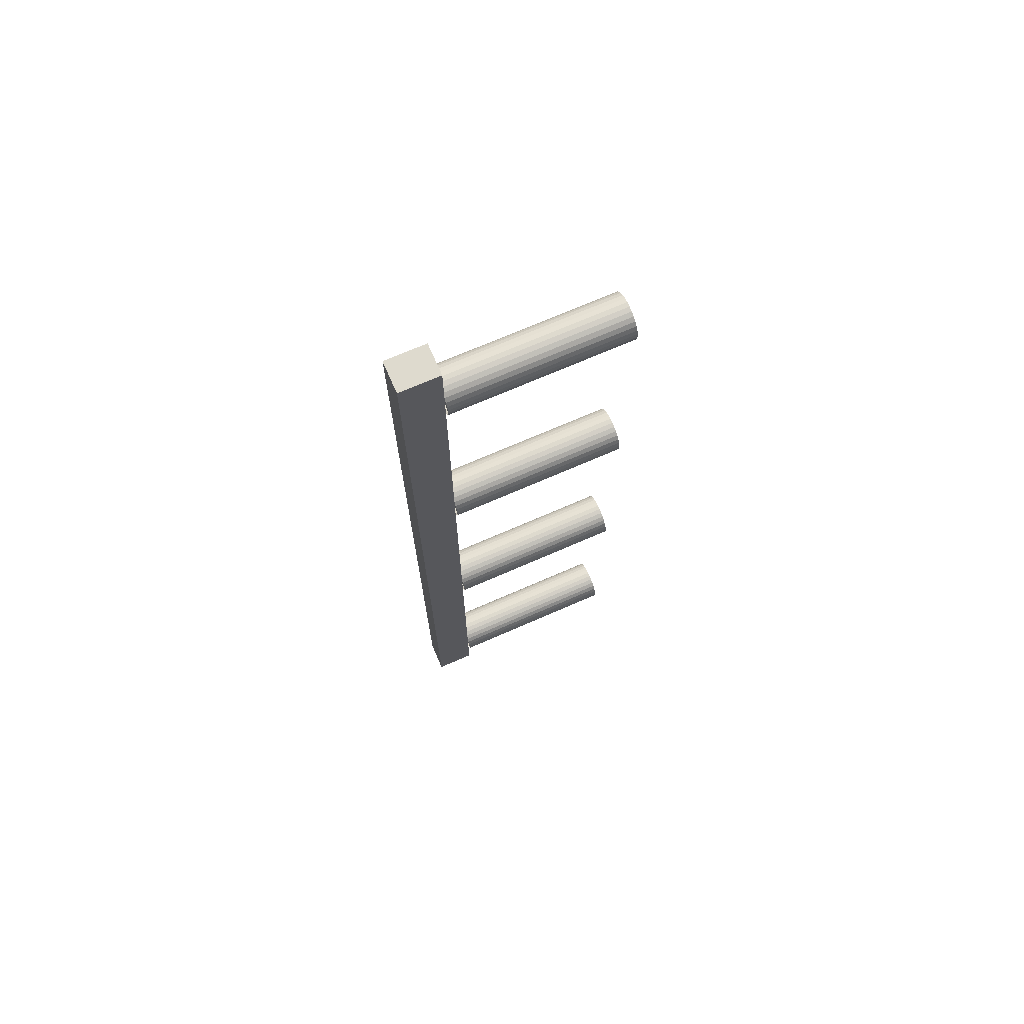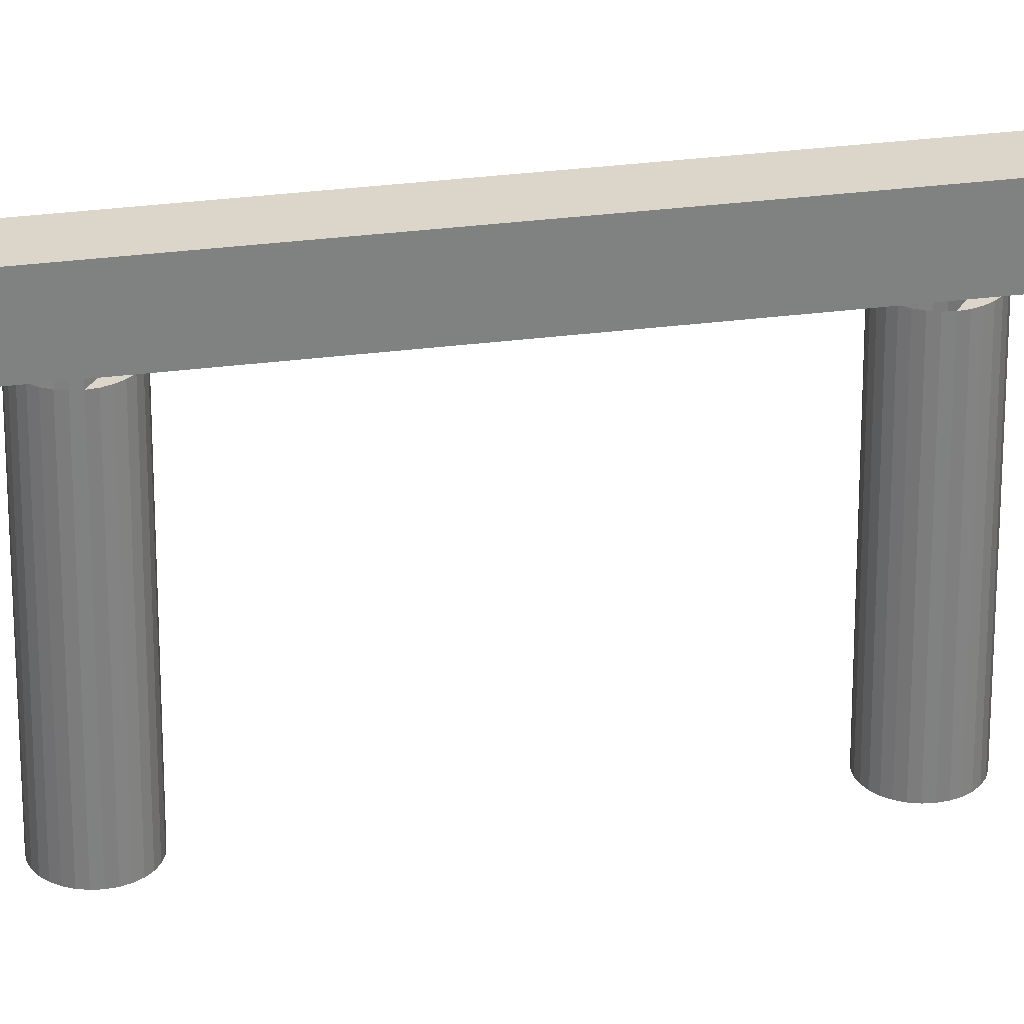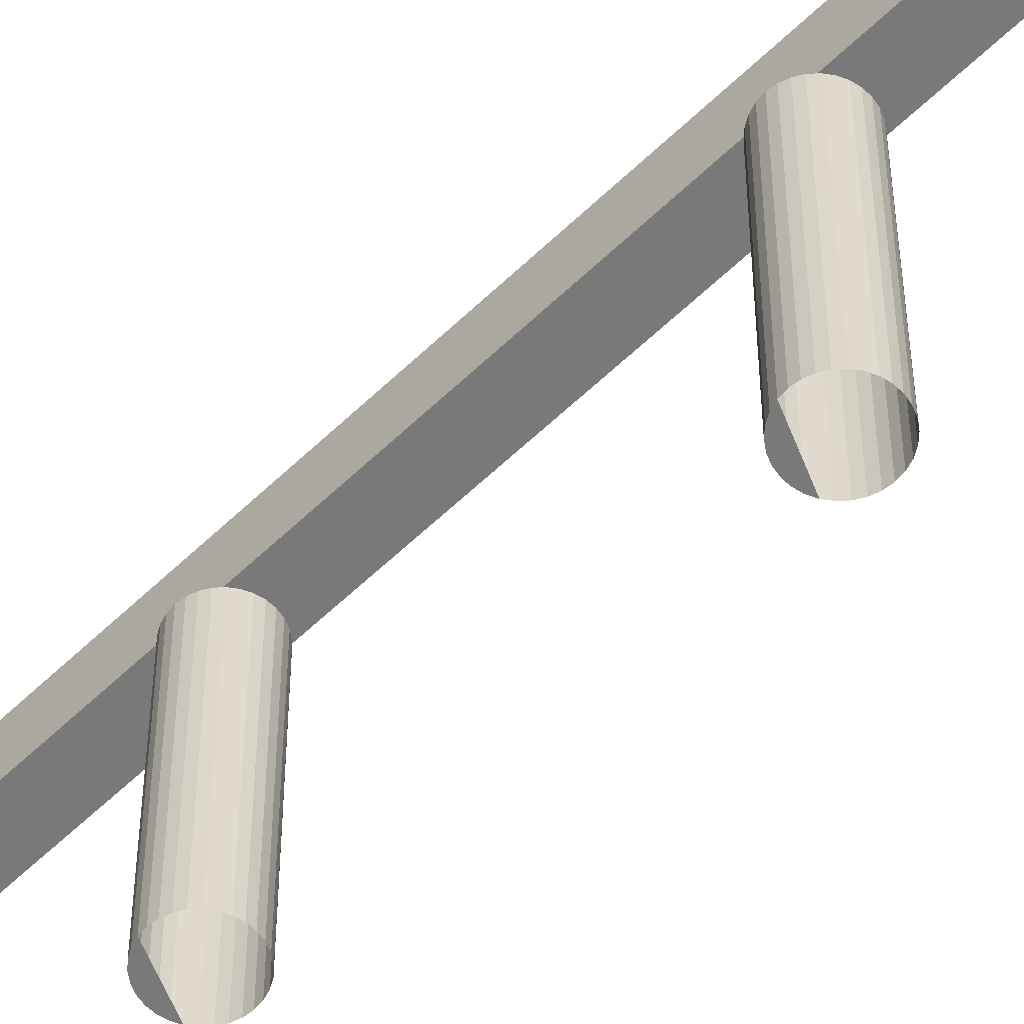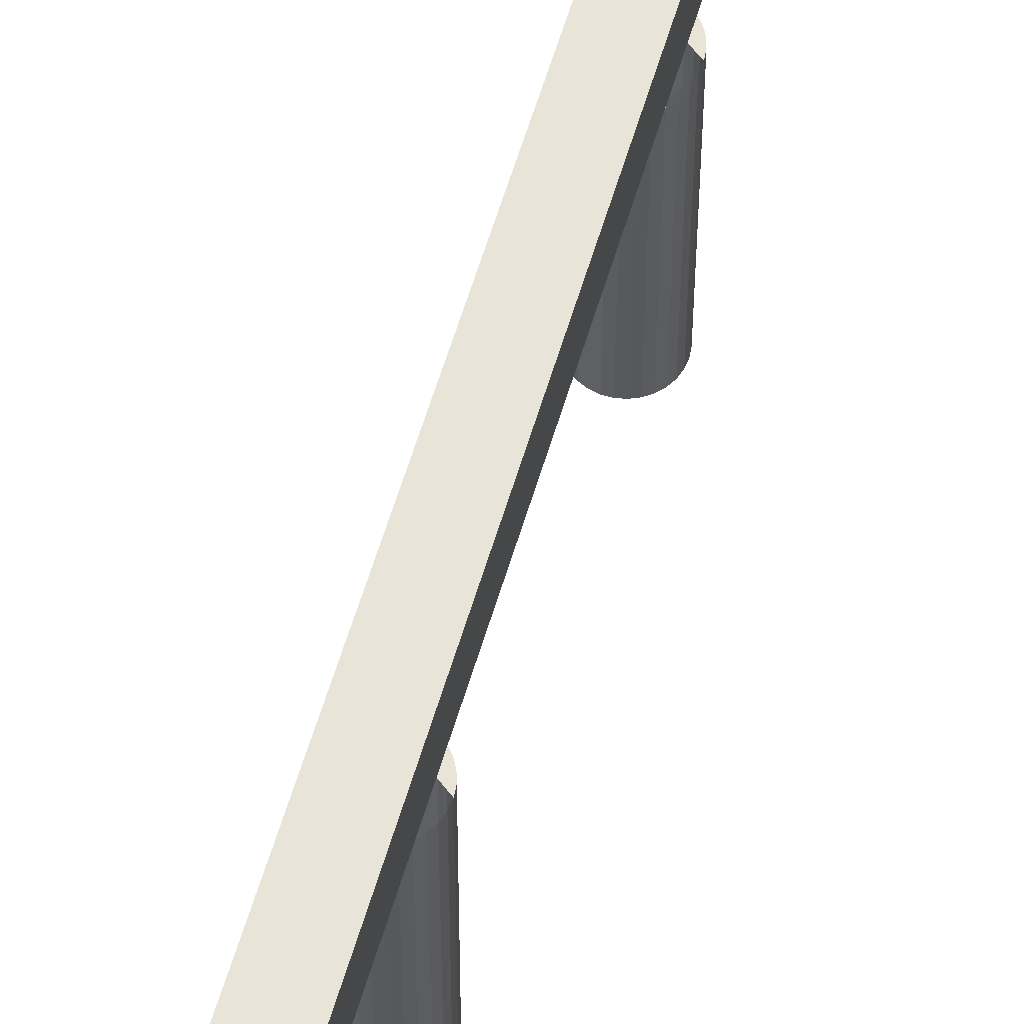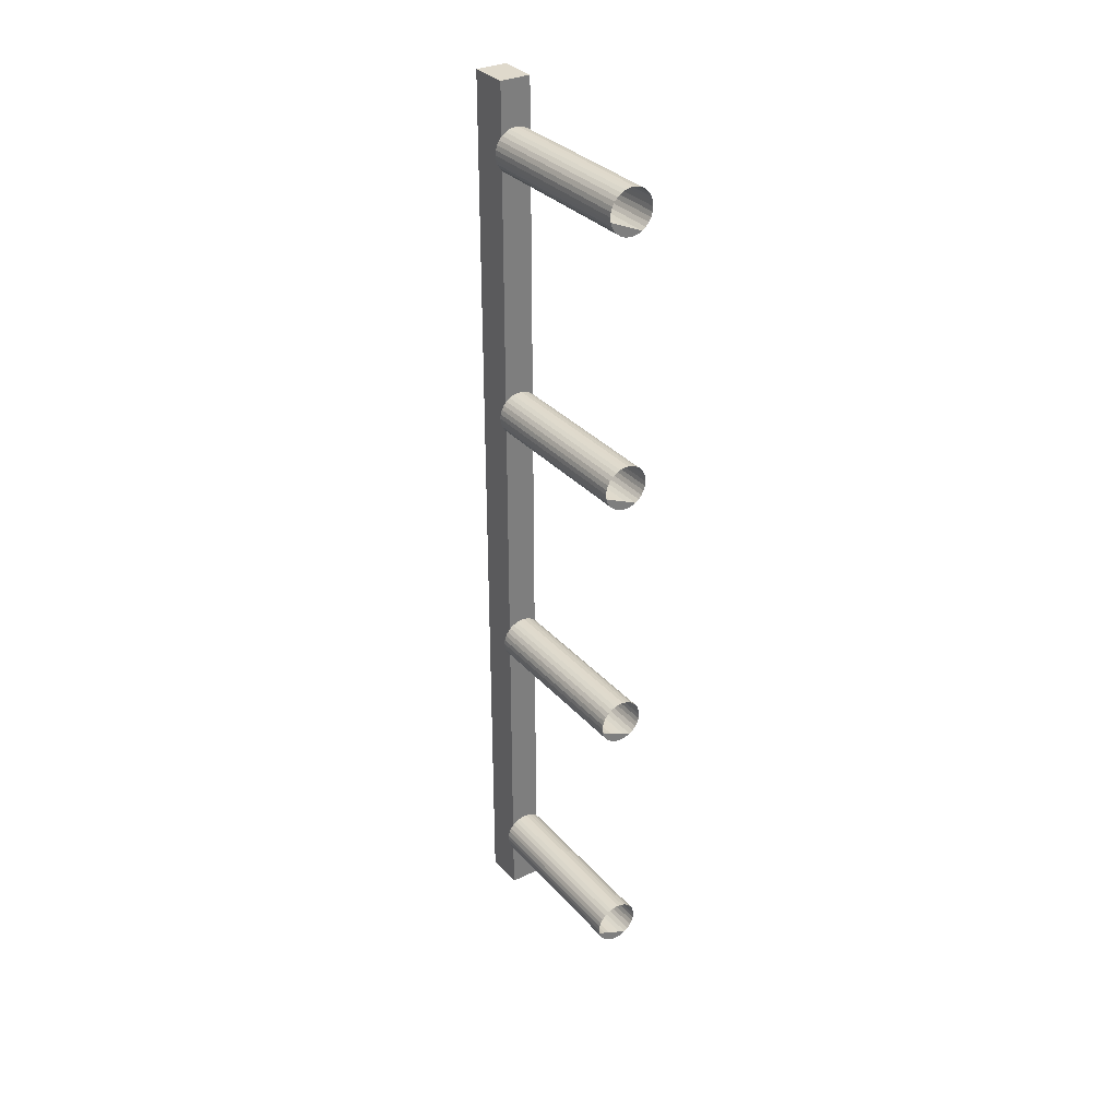
<metadata>
{"format":"obj","ext":"obj","renderer":"f3d","projection":"perspective","resolution":1024,"background":"white","views":[{"elev":71.1,"azim":66.4,"up":"+Y"},{"elev":30.1,"azim":79.3,"up":"+Z"},{"elev":-57.8,"azim":135.1,"up":"+Z"},{"elev":60.3,"azim":16.6,"up":"+Z"},{"elev":32.3,"azim":145.9,"up":"+Y"}]}
</metadata>
<code>
g default
v 0.05528 -0.8972 0.1927
v 0.05528 -0.8972 -0.2073
v 0.05419 -0.8868 0.1927
v 0.05419 -0.8868 -0.2073
v 0.05096 -0.8769 0.1927
v 0.05096 -0.8769 -0.2073
v 0.04573 -0.8678 0.1927
v 0.04573 -0.8678 -0.2073
v 0.03873 -0.8601 0.1927
v 0.03873 -0.8601 -0.2073
v 0.03028 -0.8539 0.1927
v 0.03028 -0.8539 -0.2073
v 0.02073 -0.8497 0.1927
v 0.02073 -0.8497 -0.2073
v 0.01051 -0.8475 0.1927
v 0.01051 -0.8475 -0.2073
v 5.2e-05 -0.8475 0.1927
v 5.2e-05 -0.8475 -0.2073
v -0.01017 -0.8497 0.1927
v -0.01017 -0.8497 -0.2073
v -0.01972 -0.8539 0.1927
v -0.01972 -0.8539 -0.2073
v -0.02818 -0.8601 0.1927
v -0.02818 -0.8601 -0.2073
v -0.03517 -0.8678 0.1927
v -0.03517 -0.8678 -0.2073
v -0.0404 -0.8769 0.1927
v -0.0404 -0.8769 -0.2073
v -0.04363 -0.8868 0.1927
v -0.04363 -0.8868 -0.2073
v -0.04472 -0.8972 0.1927
v -0.04472 -0.8972 -0.2073
v -0.04363 -0.9076 0.1927
v -0.04363 -0.9076 -0.2073
v -0.0404 -0.9176 0.1927
v -0.0404 -0.9176 -0.2073
v -0.03517 -0.9266 0.1927
v -0.03517 -0.9266 -0.2073
v -0.02818 -0.9344 0.1927
v -0.02818 -0.9344 -0.2073
v -0.01972 -0.9405 0.1927
v -0.01972 -0.9405 -0.2073
v -0.01017 -0.9448 0.1927
v -0.01017 -0.9448 -0.2073
v 5.2e-05 -0.947 0.1927
v 5.2e-05 -0.947 -0.2073
v 0.01051 -0.947 0.1927
v 0.01051 -0.947 -0.2073
v 0.02073 -0.9448 0.1927
v 0.02073 -0.9448 -0.2073
v 0.03028 -0.9405 0.1927
v 0.03028 -0.9405 -0.2073
v 0.03873 -0.9344 0.1927
v 0.03873 -0.9344 -0.2073
v 0.04573 -0.9266 0.1927
v 0.04573 -0.9266 -0.2073
v 0.05096 -0.9176 0.1927
v 0.05096 -0.9176 -0.2073
v 0.05419 -0.9076 0.1927
v 0.05419 -0.9076 -0.2073
v 0.05528 -0.2972 0.1927
v 0.05528 -0.2972 -0.2073
v 0.05419 -0.2868 0.1927
v 0.05419 -0.2868 -0.2073
v 0.05096 -0.2769 0.1927
v 0.05096 -0.2769 -0.2073
v 0.04573 -0.2678 0.1927
v 0.04573 -0.2678 -0.2073
v 0.03873 -0.2601 0.1927
v 0.03873 -0.2601 -0.2073
v 0.03028 -0.2539 0.1927
v 0.03028 -0.2539 -0.2073
v 0.02073 -0.2497 0.1927
v 0.02073 -0.2497 -0.2073
v 0.01051 -0.2475 0.1927
v 0.01051 -0.2475 -0.2073
v 5.2e-05 -0.2475 0.1927
v 5.2e-05 -0.2475 -0.2073
v -0.01017 -0.2497 0.1927
v -0.01017 -0.2497 -0.2073
v -0.01972 -0.2539 0.1927
v -0.01972 -0.2539 -0.2073
v -0.02818 -0.2601 0.1927
v -0.02818 -0.2601 -0.2073
v -0.03517 -0.2678 0.1927
v -0.03517 -0.2678 -0.2073
v -0.0404 -0.2769 0.1927
v -0.0404 -0.2769 -0.2073
v -0.04363 -0.2868 0.1927
v -0.04363 -0.2868 -0.2073
v -0.04472 -0.2972 0.1927
v -0.04472 -0.2972 -0.2073
v -0.04363 -0.3076 0.1927
v -0.04363 -0.3076 -0.2073
v -0.0404 -0.3176 0.1927
v -0.0404 -0.3176 -0.2073
v -0.03517 -0.3266 0.1927
v -0.03517 -0.3266 -0.2073
v -0.02818 -0.3344 0.1927
v -0.02818 -0.3344 -0.2073
v -0.01972 -0.3405 0.1927
v -0.01972 -0.3405 -0.2073
v -0.01017 -0.3448 0.1927
v -0.01017 -0.3448 -0.2073
v 5.2e-05 -0.347 0.1927
v 5.2e-05 -0.347 -0.2073
v 0.01051 -0.347 0.1927
v 0.01051 -0.347 -0.2073
v 0.02073 -0.3448 0.1927
v 0.02073 -0.3448 -0.2073
v 0.03028 -0.3405 0.1927
v 0.03028 -0.3405 -0.2073
v 0.03873 -0.3344 0.1927
v 0.03873 -0.3344 -0.2073
v 0.04573 -0.3266 0.1927
v 0.04573 -0.3266 -0.2073
v 0.05096 -0.3176 0.1927
v 0.05096 -0.3176 -0.2073
v 0.05419 -0.3076 0.1927
v 0.05419 -0.3076 -0.2073
v 0.05528 0.3028 0.1927
v 0.05528 0.3028 -0.2073
v 0.05419 0.3132 0.1927
v 0.05419 0.3132 -0.2073
v 0.05096 0.3231 0.1927
v 0.05096 0.3231 -0.2073
v 0.04573 0.3322 0.1927
v 0.04573 0.3322 -0.2073
v 0.03873 0.3399 0.1927
v 0.03873 0.3399 -0.2073
v 0.03028 0.3461 0.1927
v 0.03028 0.3461 -0.2073
v 0.02073 0.3503 0.1927
v 0.02073 0.3503 -0.2073
v 0.01051 0.3525 0.1927
v 0.01051 0.3525 -0.2073
v 5.2e-05 0.3525 0.1927
v 5.2e-05 0.3525 -0.2073
v -0.01017 0.3503 0.1927
v -0.01017 0.3503 -0.2073
v -0.01972 0.3461 0.1927
v -0.01972 0.3461 -0.2073
v -0.02818 0.3399 0.1927
v -0.02818 0.3399 -0.2073
v -0.03517 0.3322 0.1927
v -0.03517 0.3322 -0.2073
v -0.0404 0.3231 0.1927
v -0.0404 0.3231 -0.2073
v -0.04363 0.3132 0.1927
v -0.04363 0.3132 -0.2073
v -0.04472 0.3028 0.1927
v -0.04472 0.3028 -0.2073
v -0.04363 0.2924 0.1927
v -0.04363 0.2924 -0.2073
v -0.0404 0.2824 0.1927
v -0.0404 0.2824 -0.2073
v -0.03517 0.2734 0.1927
v -0.03517 0.2734 -0.2073
v -0.02818 0.2656 0.1927
v -0.02818 0.2656 -0.2073
v -0.01972 0.2595 0.1927
v -0.01972 0.2595 -0.2073
v -0.01017 0.2552 0.1927
v -0.01017 0.2552 -0.2073
v 5.2e-05 0.253 0.1927
v 5.2e-05 0.253 -0.2073
v 0.01051 0.253 0.1927
v 0.01051 0.253 -0.2073
v 0.02073 0.2552 0.1927
v 0.02073 0.2552 -0.2073
v 0.03028 0.2595 0.1927
v 0.03028 0.2595 -0.2073
v 0.03873 0.2656 0.1927
v 0.03873 0.2656 -0.2073
v 0.04573 0.2734 0.1927
v 0.04573 0.2734 -0.2073
v 0.05096 0.2824 0.1927
v 0.05096 0.2824 -0.2073
v 0.05419 0.2924 0.1927
v 0.05419 0.2924 -0.2073
v 0.05528 0.9028 0.1927
v 0.05528 0.9028 -0.2073
v 0.05419 0.9132 0.1927
v 0.05419 0.9132 -0.2073
v 0.05096 0.9231 0.1927
v 0.05096 0.9231 -0.2073
v 0.04573 0.9322 0.1927
v 0.04573 0.9322 -0.2073
v 0.03873 0.9399 0.1927
v 0.03873 0.9399 -0.2073
v 0.03028 0.9461 0.1927
v 0.03028 0.9461 -0.2073
v 0.02073 0.9503 0.1927
v 0.02073 0.9503 -0.2073
v 0.01051 0.9525 0.1927
v 0.01051 0.9525 -0.2073
v 5.2e-05 0.9525 0.1927
v 5.2e-05 0.9525 -0.2073
v -0.01017 0.9503 0.1927
v -0.01017 0.9503 -0.2073
v -0.01972 0.9461 0.1927
v -0.01972 0.9461 -0.2073
v -0.02818 0.9399 0.1927
v -0.02818 0.9399 -0.2073
v -0.03517 0.9322 0.1927
v -0.03517 0.9322 -0.2073
v -0.0404 0.9231 0.1927
v -0.0404 0.9231 -0.2073
v -0.04363 0.9132 0.1927
v -0.04363 0.9132 -0.2073
v -0.04472 0.9028 0.1927
v -0.04472 0.9028 -0.2073
v -0.04363 0.8924 0.1927
v -0.04363 0.8924 -0.2073
v -0.0404 0.8824 0.1927
v -0.0404 0.8824 -0.2073
v -0.03517 0.8734 0.1927
v -0.03517 0.8734 -0.2073
v -0.02818 0.8656 0.1927
v -0.02818 0.8656 -0.2073
v -0.01972 0.8595 0.1927
v -0.01972 0.8595 -0.2073
v -0.01017 0.8552 0.1927
v -0.01017 0.8552 -0.2073
v 5.2e-05 0.853 0.1927
v 5.2e-05 0.853 -0.2073
v 0.01051 0.853 0.1927
v 0.01051 0.853 -0.2073
v 0.02073 0.8552 0.1927
v 0.02073 0.8552 -0.2073
v 0.03028 0.8595 0.1927
v 0.03028 0.8595 -0.2073
v 0.03873 0.8656 0.1927
v 0.03873 0.8656 -0.2073
v 0.04573 0.8734 0.1927
v 0.04573 0.8734 -0.2073
v 0.05096 0.8824 0.1927
v 0.05096 0.8824 -0.2073
v 0.05419 0.8924 0.1927
v 0.05419 0.8924 -0.2073
v 0.04028 1.053 0.2827
v 0.04028 1.053 0.1927
v 0.04028 -1.047 0.2827
v 0.04028 -1.047 0.1927
v -0.02972 1.053 0.2827
v -0.02972 1.053 0.1927
v -0.02972 -1.047 0.2827
v -0.02972 -1.047 0.1927
g port:IVCON
f 1 3 19
f 3 5 19
f 5 7 19
f 7 9 19
f 9 11 19
f 11 13 19
f 13 15 19
f 15 17 19
f 60 58 42
f 58 56 42
f 56 54 42
f 54 52 42
f 52 50 42
f 50 48 42
f 48 46 42
f 46 44 42
f 1 2 3
f 3 2 4
f 3 4 5
f 5 4 6
f 5 6 7
f 7 6 8
f 7 8 9
f 9 8 10
f 9 10 11
f 11 10 12
f 11 12 13
f 13 12 14
f 13 14 15
f 15 14 16
f 15 16 17
f 17 16 18
f 17 18 19
f 19 18 20
f 19 20 21
f 21 20 22
f 21 22 23
f 23 22 24
f 23 24 25
f 25 24 26
f 25 26 27
f 27 26 28
f 27 28 29
f 29 28 30
f 29 30 31
f 31 30 32
f 31 32 33
f 33 32 34
f 33 34 35
f 35 34 36
f 35 36 37
f 37 36 38
f 37 38 39
f 39 38 40
f 39 40 41
f 41 40 42
f 41 42 43
f 43 42 44
f 43 44 45
f 45 44 46
f 45 46 47
f 47 46 48
f 47 48 49
f 49 48 50
f 49 50 51
f 51 50 52
f 51 52 53
f 53 52 54
f 53 54 55
f 55 54 56
f 55 56 57
f 57 56 58
f 57 58 59
f 59 58 60
f 1 2 59
f 59 2 60
f 61 63 79
f 63 65 79
f 65 67 79
f 67 69 79
f 69 71 79
f 71 73 79
f 73 75 79
f 75 77 79
f 120 118 102
f 118 116 102
f 116 114 102
f 114 112 102
f 112 110 102
f 110 108 102
f 108 106 102
f 106 104 102
f 61 62 63
f 63 62 64
f 63 64 65
f 65 64 66
f 65 66 67
f 67 66 68
f 67 68 69
f 69 68 70
f 69 70 71
f 71 70 72
f 71 72 73
f 73 72 74
f 73 74 75
f 75 74 76
f 75 76 77
f 77 76 78
f 77 78 79
f 79 78 80
f 79 80 81
f 81 80 82
f 81 82 83
f 83 82 84
f 83 84 85
f 85 84 86
f 85 86 87
f 87 86 88
f 87 88 89
f 89 88 90
f 89 90 91
f 91 90 92
f 91 92 93
f 93 92 94
f 93 94 95
f 95 94 96
f 95 96 97
f 97 96 98
f 97 98 99
f 99 98 100
f 99 100 101
f 101 100 102
f 101 102 103
f 103 102 104
f 103 104 105
f 105 104 106
f 105 106 107
f 107 106 108
f 107 108 109
f 109 108 110
f 109 110 111
f 111 110 112
f 111 112 113
f 113 112 114
f 113 114 115
f 115 114 116
f 115 116 117
f 117 116 118
f 117 118 119
f 119 118 120
f 61 62 119
f 119 62 120
f 121 123 139
f 123 125 139
f 125 127 139
f 127 129 139
f 129 131 139
f 131 133 139
f 133 135 139
f 135 137 139
f 180 178 162
f 178 176 162
f 176 174 162
f 174 172 162
f 172 170 162
f 170 168 162
f 168 166 162
f 166 164 162
f 121 122 123
f 123 122 124
f 123 124 125
f 125 124 126
f 125 126 127
f 127 126 128
f 127 128 129
f 129 128 130
f 129 130 131
f 131 130 132
f 131 132 133
f 133 132 134
f 133 134 135
f 135 134 136
f 135 136 137
f 137 136 138
f 137 138 139
f 139 138 140
f 139 140 141
f 141 140 142
f 141 142 143
f 143 142 144
f 143 144 145
f 145 144 146
f 145 146 147
f 147 146 148
f 147 148 149
f 149 148 150
f 149 150 151
f 151 150 152
f 151 152 153
f 153 152 154
f 153 154 155
f 155 154 156
f 155 156 157
f 157 156 158
f 157 158 159
f 159 158 160
f 159 160 161
f 161 160 162
f 161 162 163
f 163 162 164
f 163 164 165
f 165 164 166
f 165 166 167
f 167 166 168
f 167 168 169
f 169 168 170
f 169 170 171
f 171 170 172
f 171 172 173
f 173 172 174
f 173 174 175
f 175 174 176
f 175 176 177
f 177 176 178
f 177 178 179
f 179 178 180
f 121 122 179
f 179 122 180
f 181 183 199
f 183 185 199
f 185 187 199
f 187 189 199
f 189 191 199
f 191 193 199
f 193 195 199
f 195 197 199
f 240 238 222
f 238 236 222
f 236 234 222
f 234 232 222
f 232 230 222
f 230 228 222
f 228 226 222
f 226 224 222
f 181 182 183
f 183 182 184
f 183 184 185
f 185 184 186
f 185 186 187
f 187 186 188
f 187 188 189
f 189 188 190
f 189 190 191
f 191 190 192
f 191 192 193
f 193 192 194
f 193 194 195
f 195 194 196
f 195 196 197
f 197 196 198
f 197 198 199
f 199 198 200
f 199 200 201
f 201 200 202
f 201 202 203
f 203 202 204
f 203 204 205
f 205 204 206
f 205 206 207
f 207 206 208
f 207 208 209
f 209 208 210
f 209 210 211
f 211 210 212
f 211 212 213
f 213 212 214
f 213 214 215
f 215 214 216
f 215 216 217
f 217 216 218
f 217 218 219
f 219 218 220
f 219 220 221
f 221 220 222
f 221 222 223
f 223 222 224
f 223 224 225
f 225 224 226
f 225 226 227
f 227 226 228
f 227 228 229
f 229 228 230
f 229 230 231
f 231 230 232
f 231 232 233
f 233 232 234
f 233 234 235
f 235 234 236
f 235 236 237
f 237 236 238
f 237 238 239
f 239 238 240
f 181 182 239
f 239 182 240
f 241 245 247
f 241 247 243
f 241 242 246
f 241 246 245
f 241 243 244
f 241 244 242
f 245 246 248
f 245 248 247
f 242 244 248
f 242 248 246
f 243 247 248
f 243 248 244

</code>
